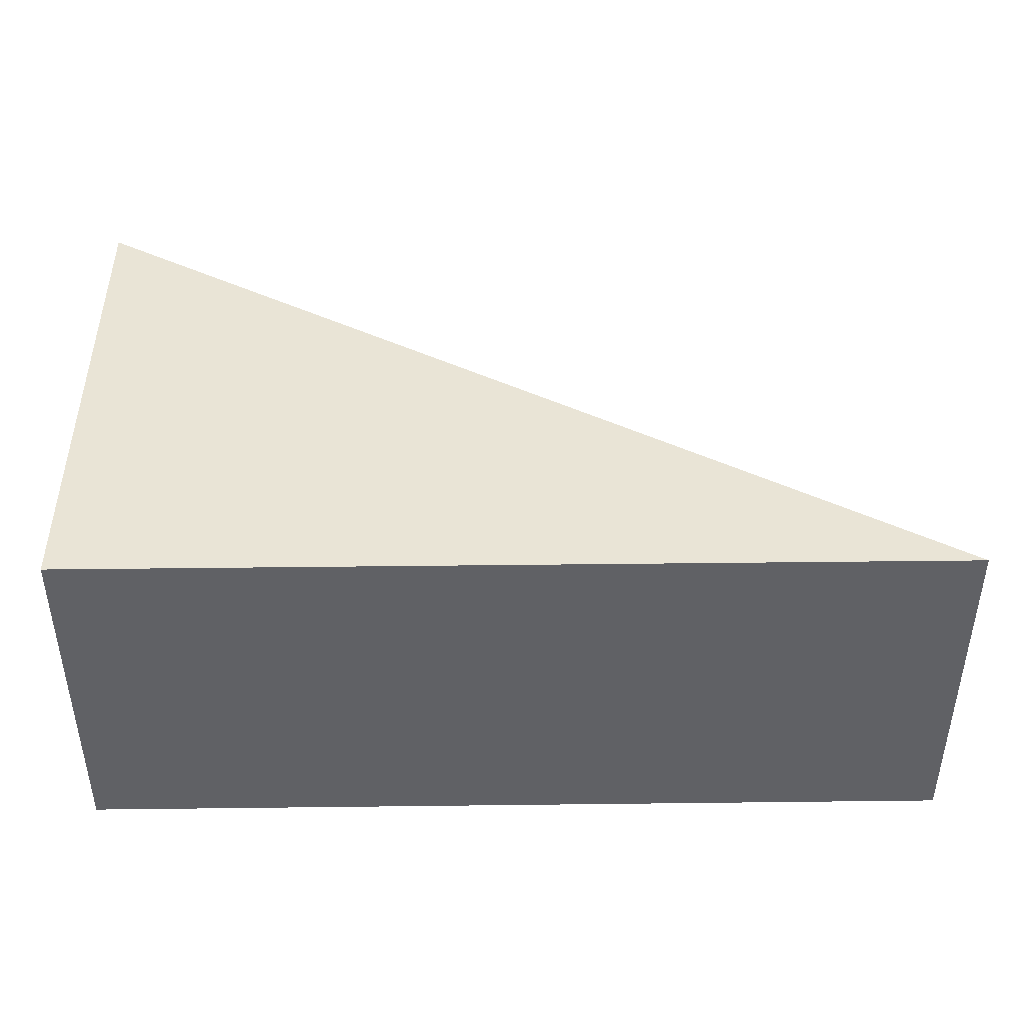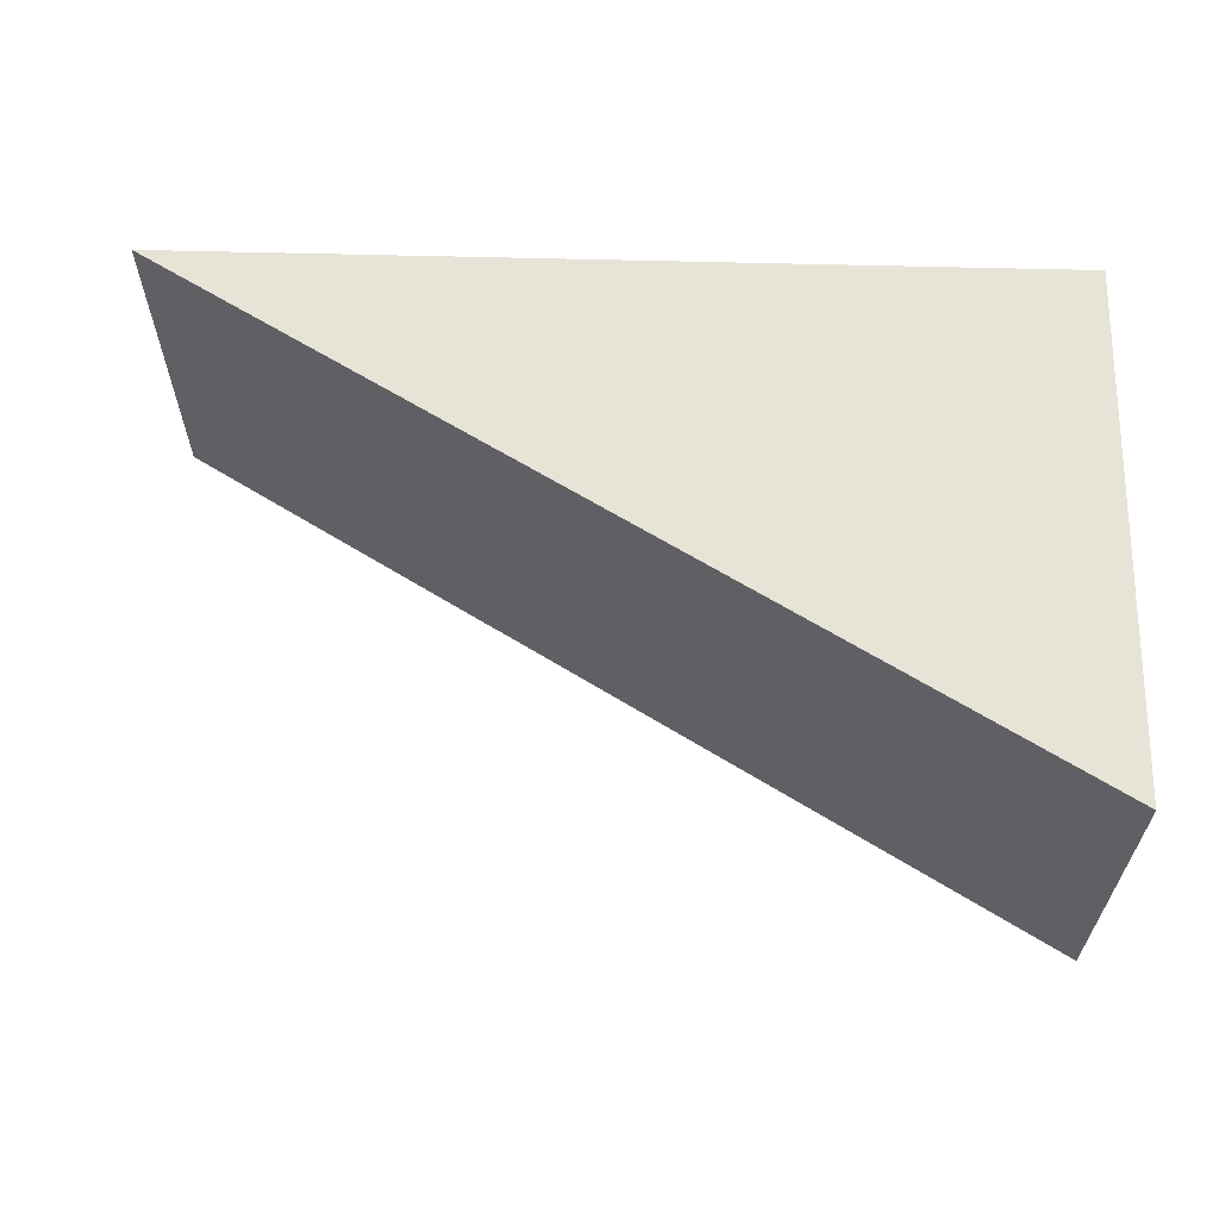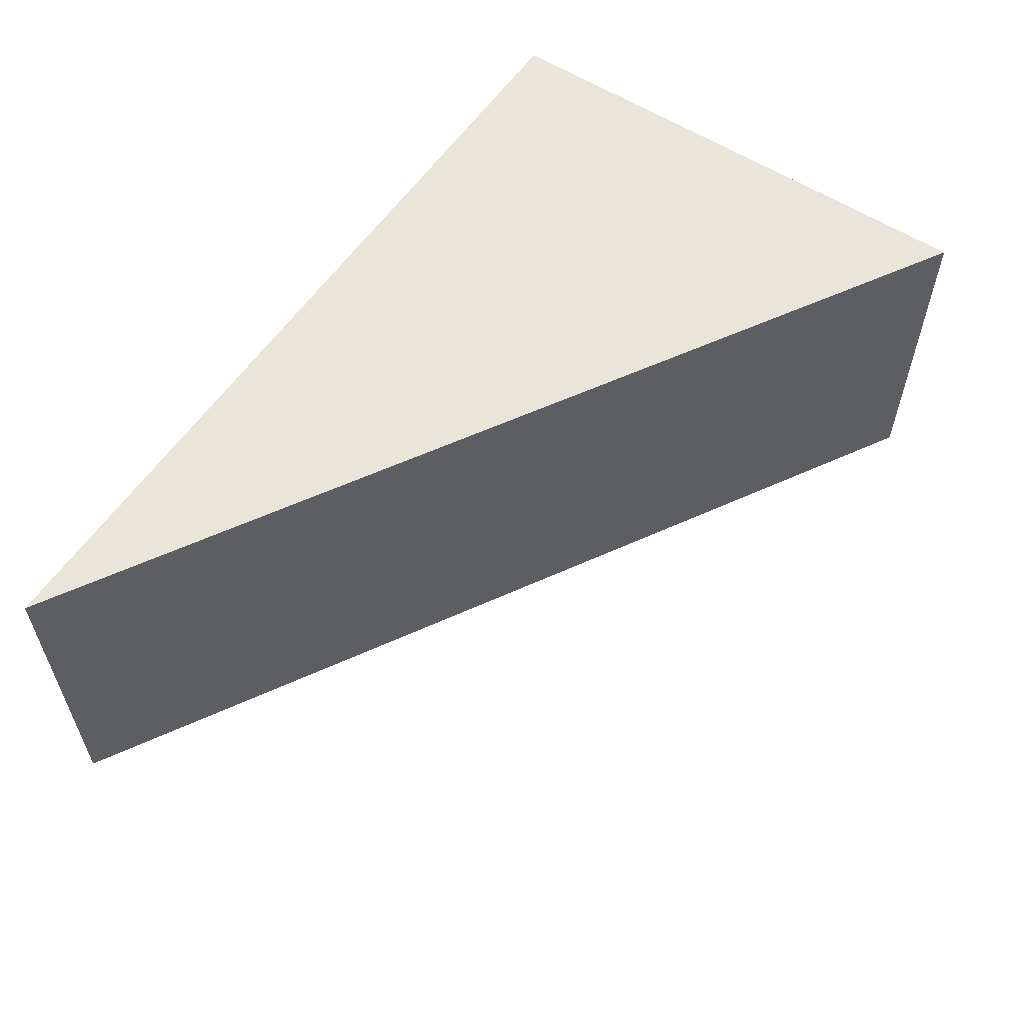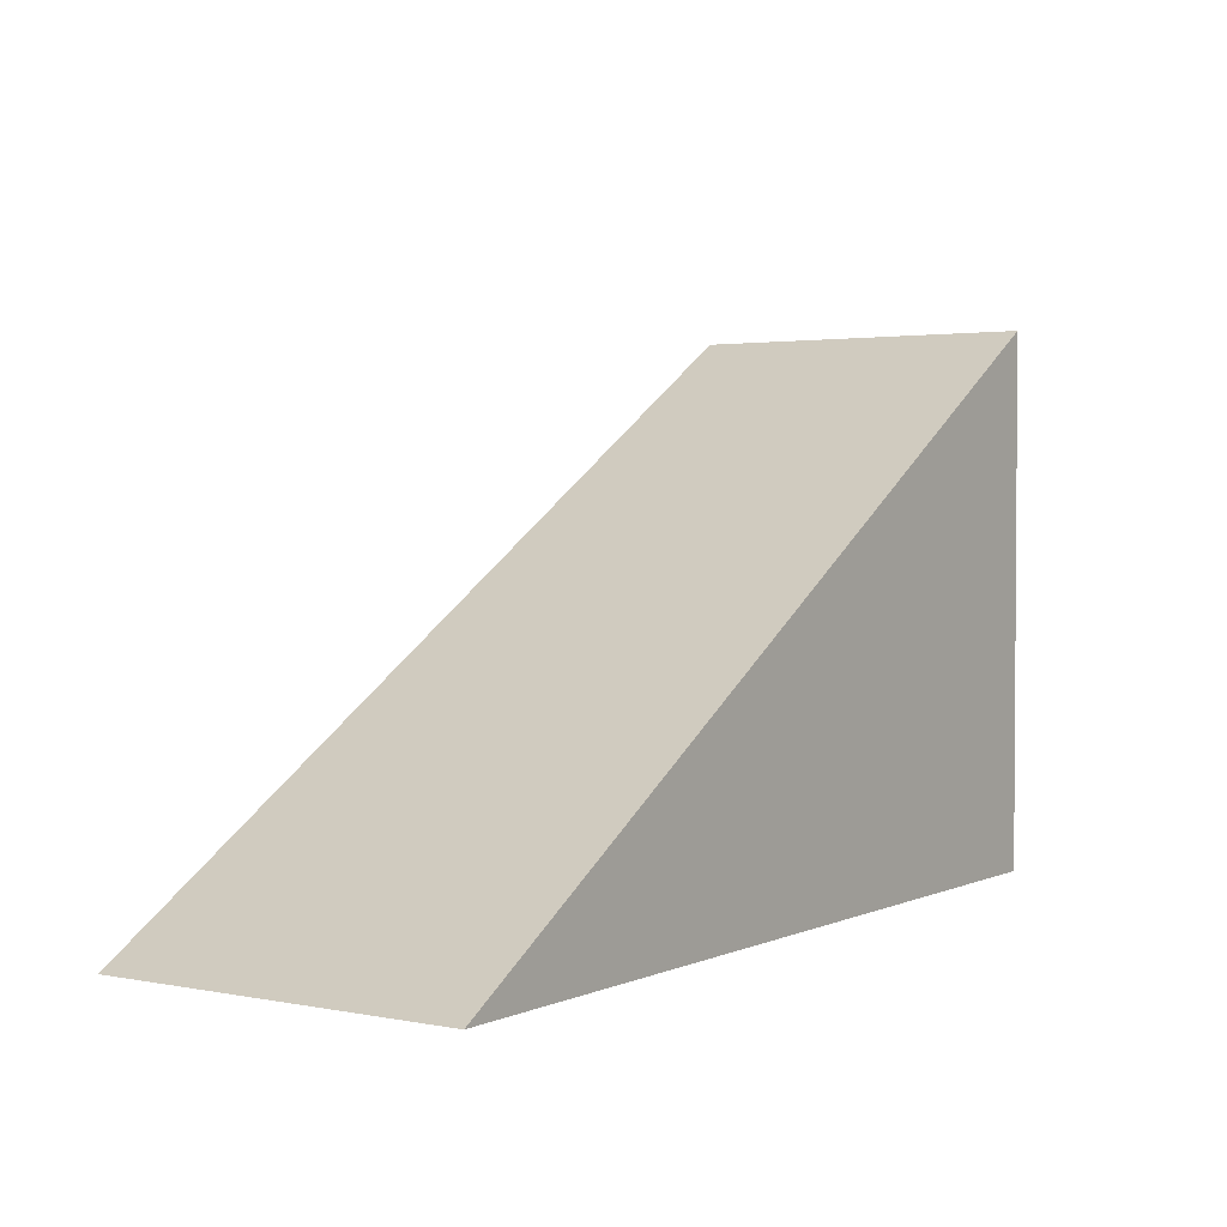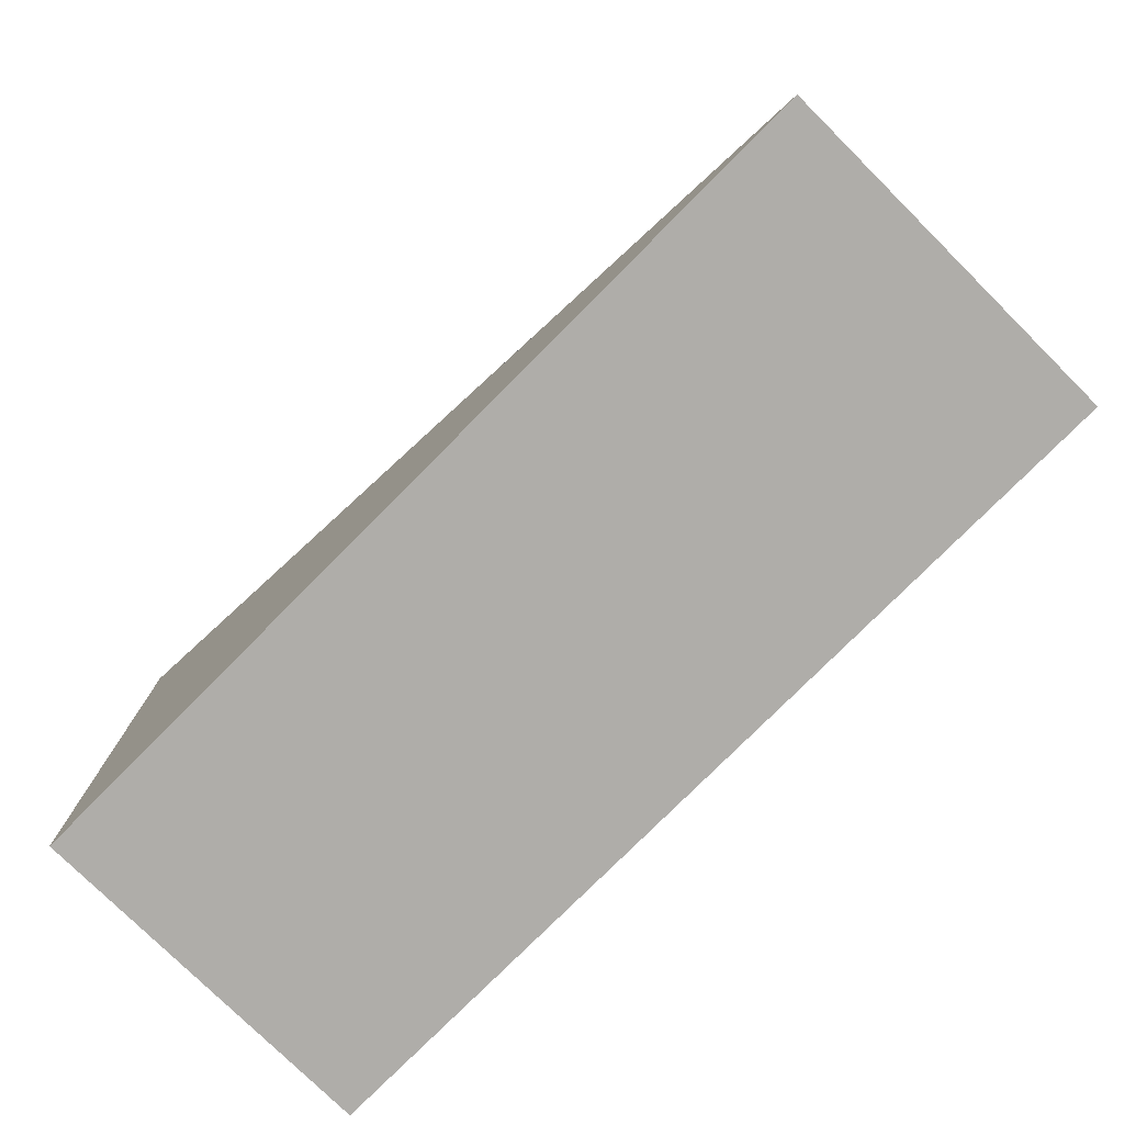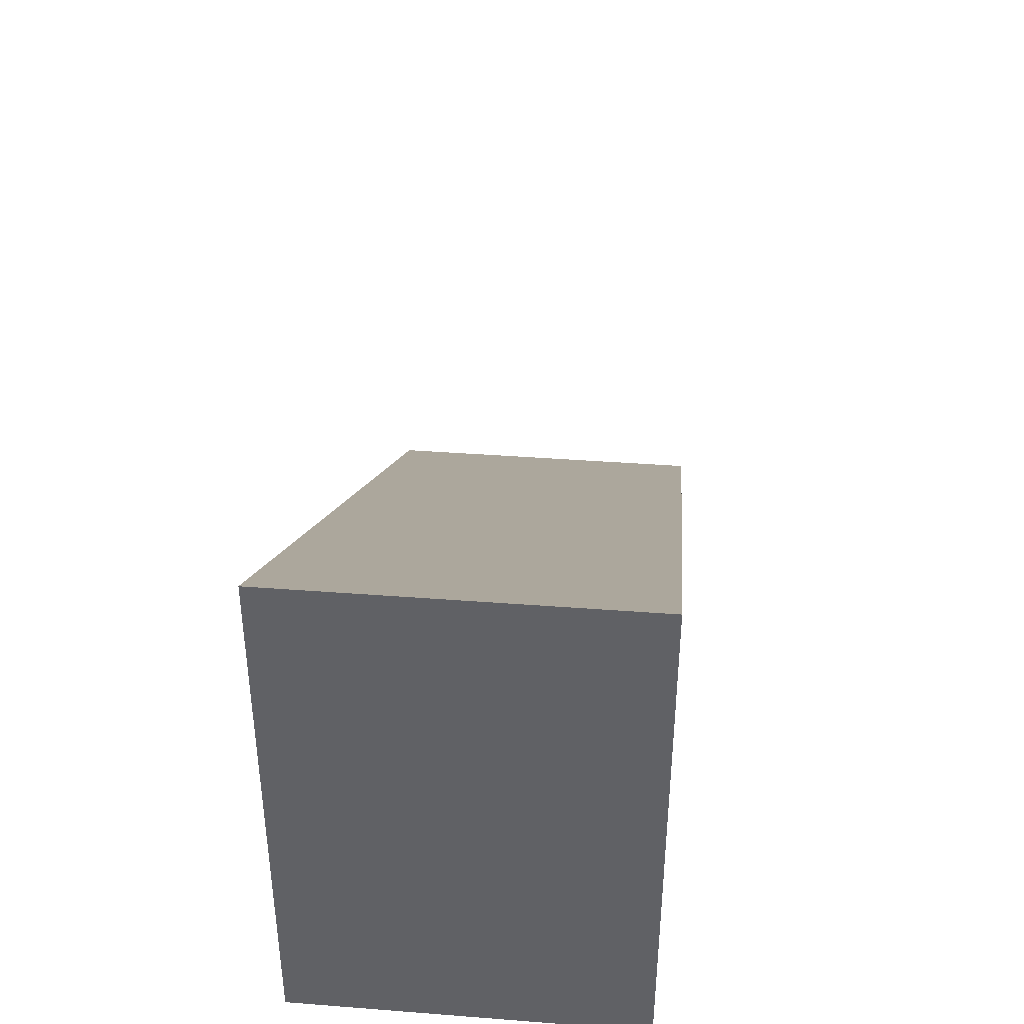
<metadata>
{"format":"obj","ext":"obj","renderer":"f3d","projection":"perspective","resolution":1024,"background":"white","views":[{"elev":42.6,"azim":-0.8,"up":"+Z"},{"elev":61.7,"azim":-178.5,"up":"+Z"},{"elev":57.9,"azim":123.8,"up":"+Z"},{"elev":2.4,"azim":124.2,"up":"+Y"},{"elev":-77.4,"azim":45.2,"up":"+Y"},{"elev":38.9,"azim":-84.5,"up":"+Y"}]}
</metadata>
<code>
g ENV_Ramp_Short04_MO
v -2.5 0 1
v -2.5 3 1
v 2.5 0 1
v -2.5 3 -1
v -2.5 0 -1
v 2.5 0 -1
v -2.5 3 -1
v 2.5 0 -1
v 2.5 0 1
v -2.5 3 1
v -2.5 0 -1
v -2.5 0 1
v 2.5 0 1
v 2.5 0 -1
v -2.5 0 -1
v -2.5 3 -1
v -2.5 3 1
v -2.5 0 1
g ENV_Ramp_Short04_MO_0
f 3 2 1
f 6 5 4
f 9 8 7
f 10 9 7
f 13 12 11
f 14 13 11
f 17 16 15
f 18 17 15

</code>
